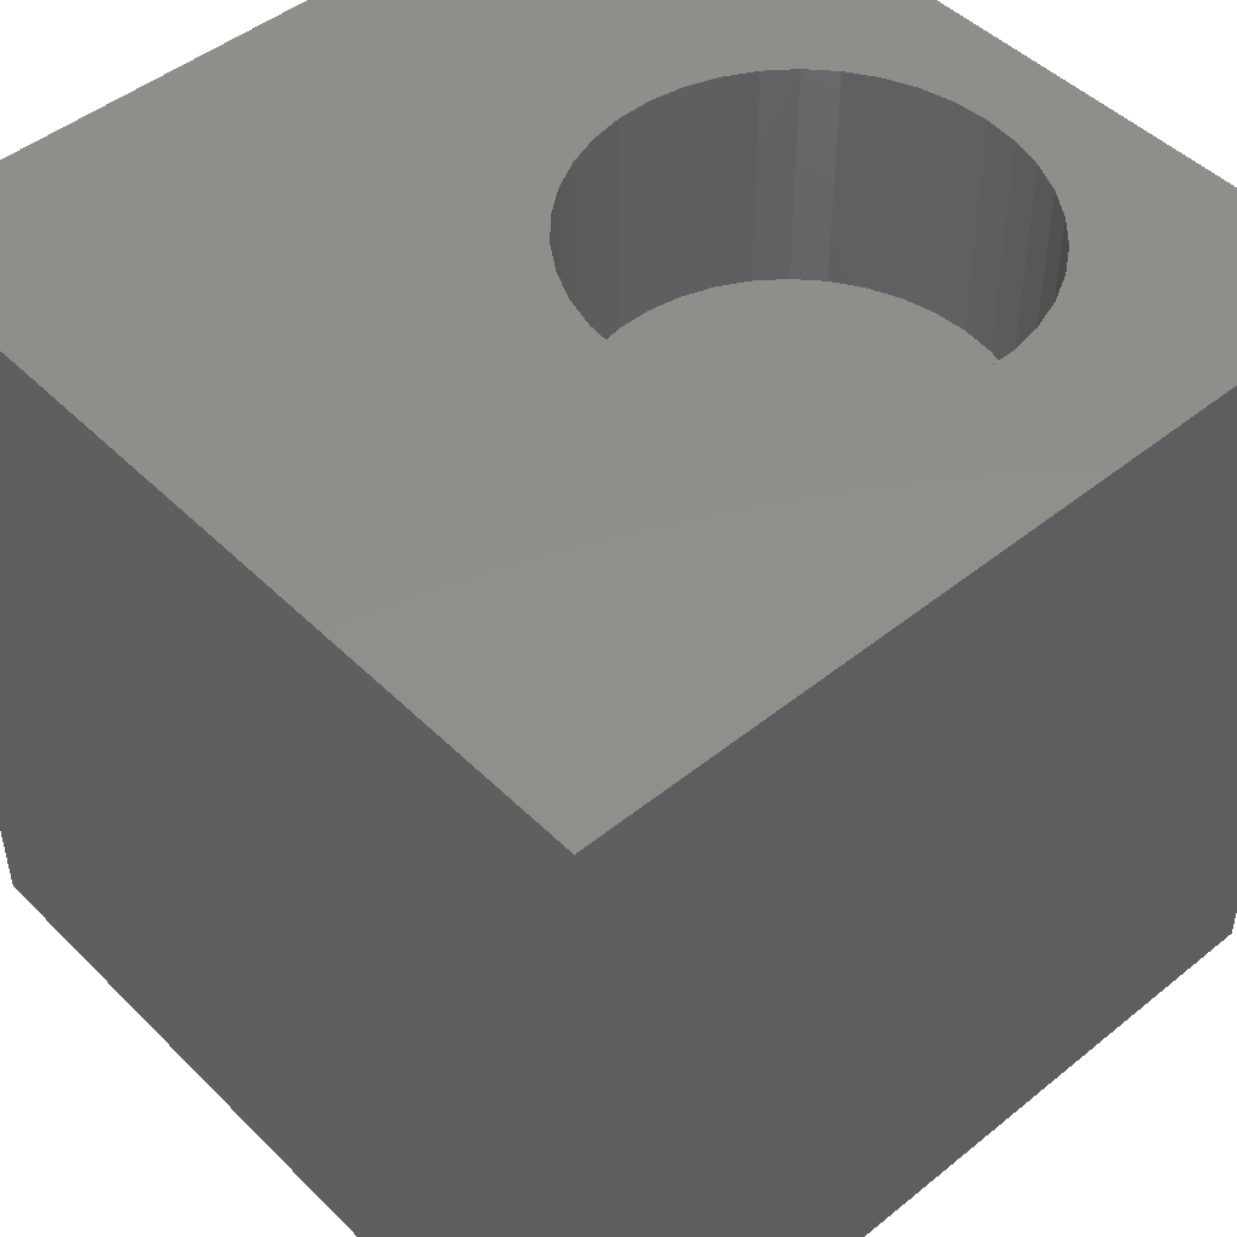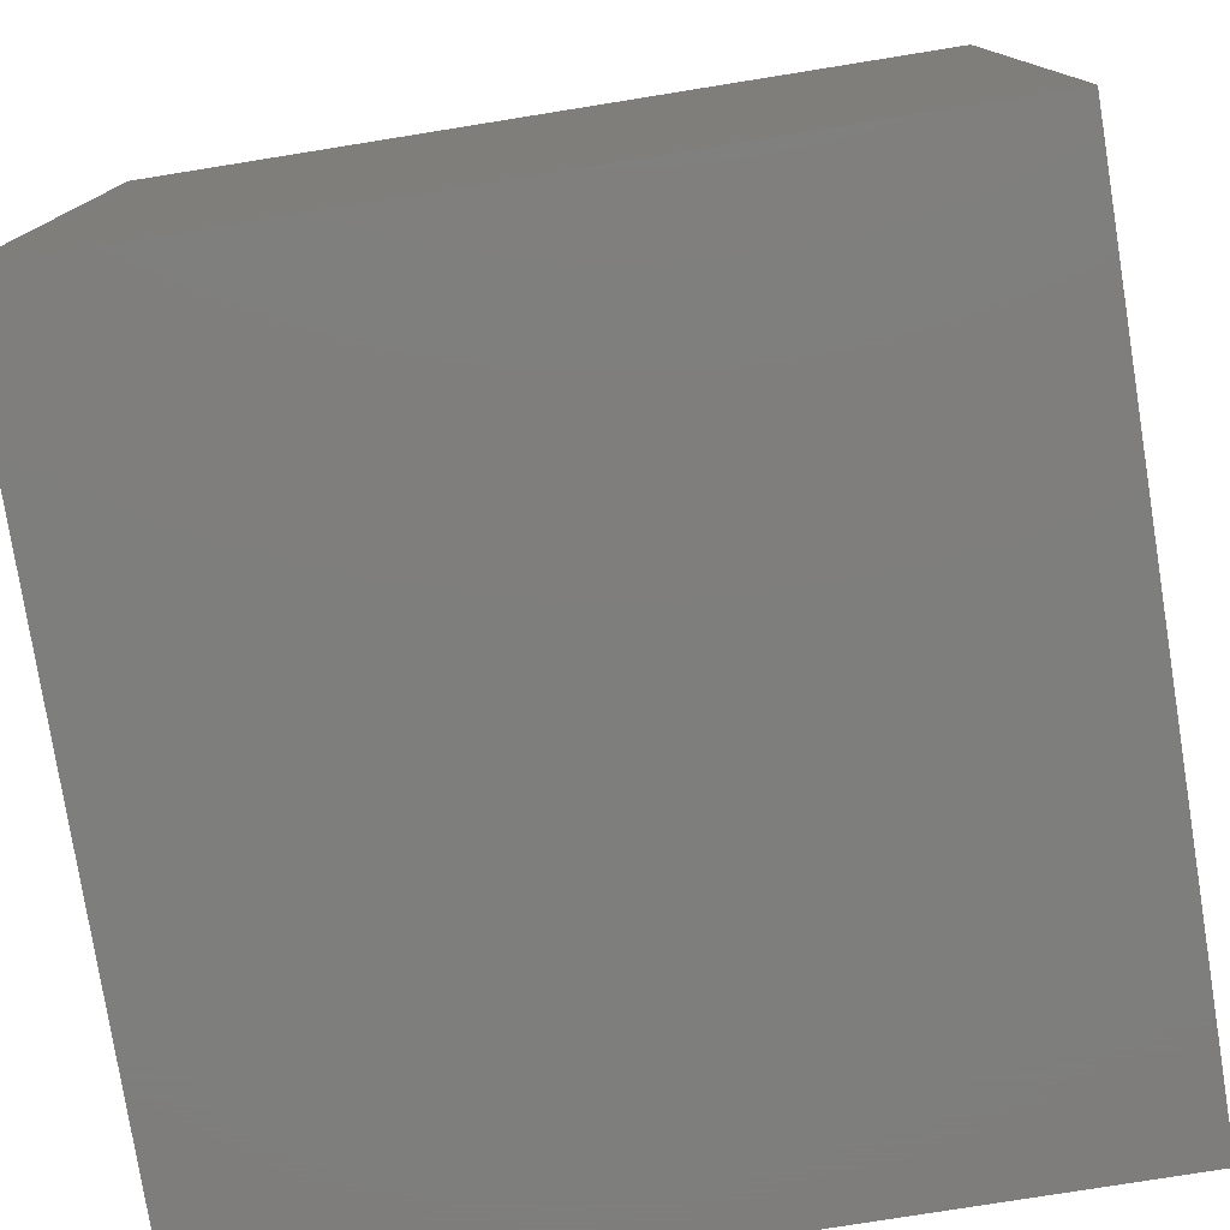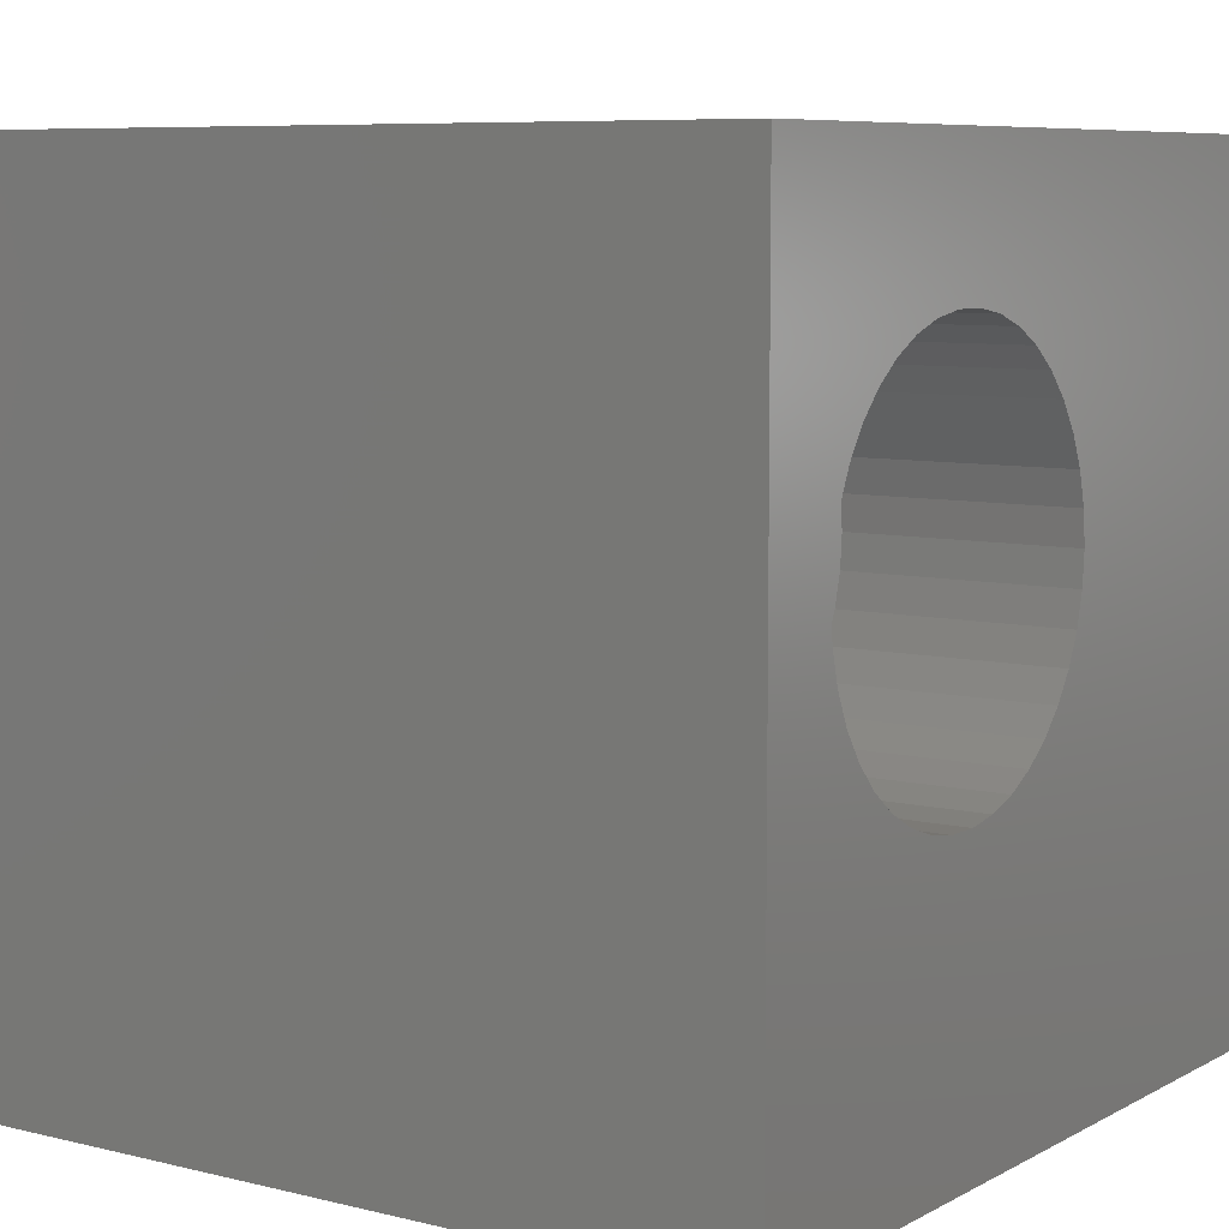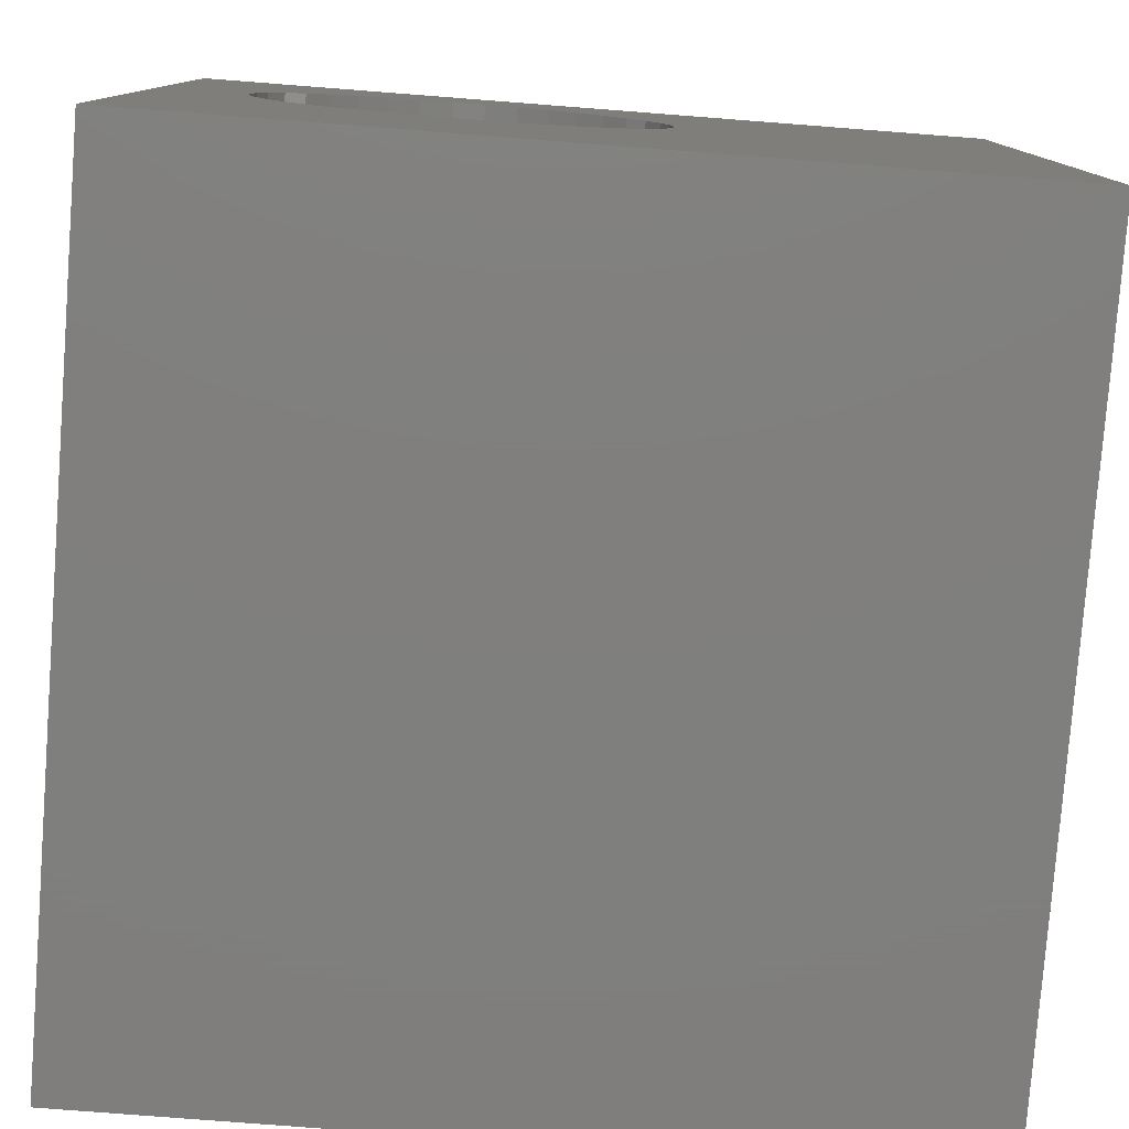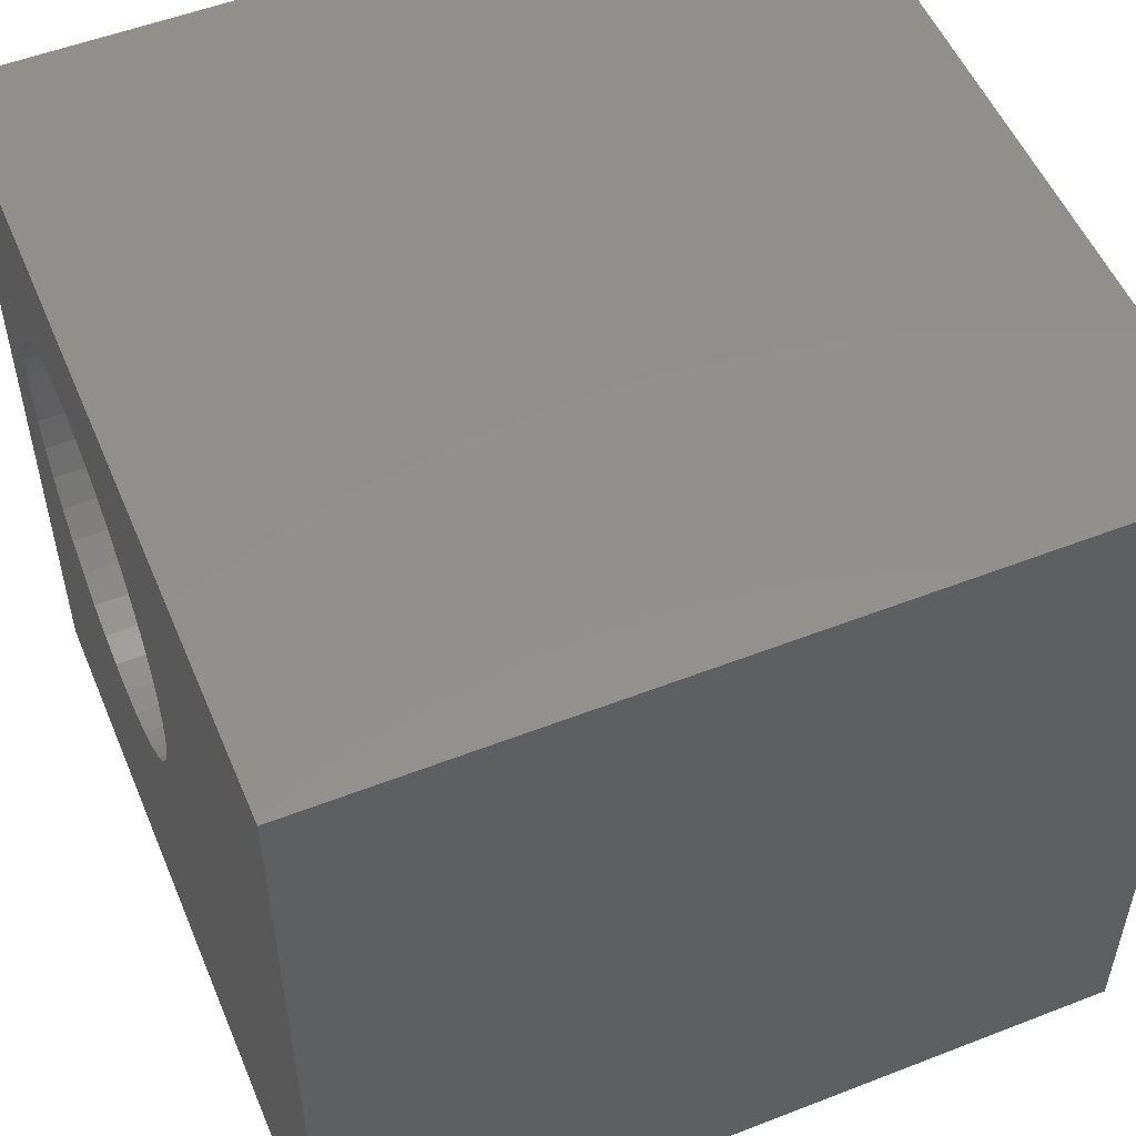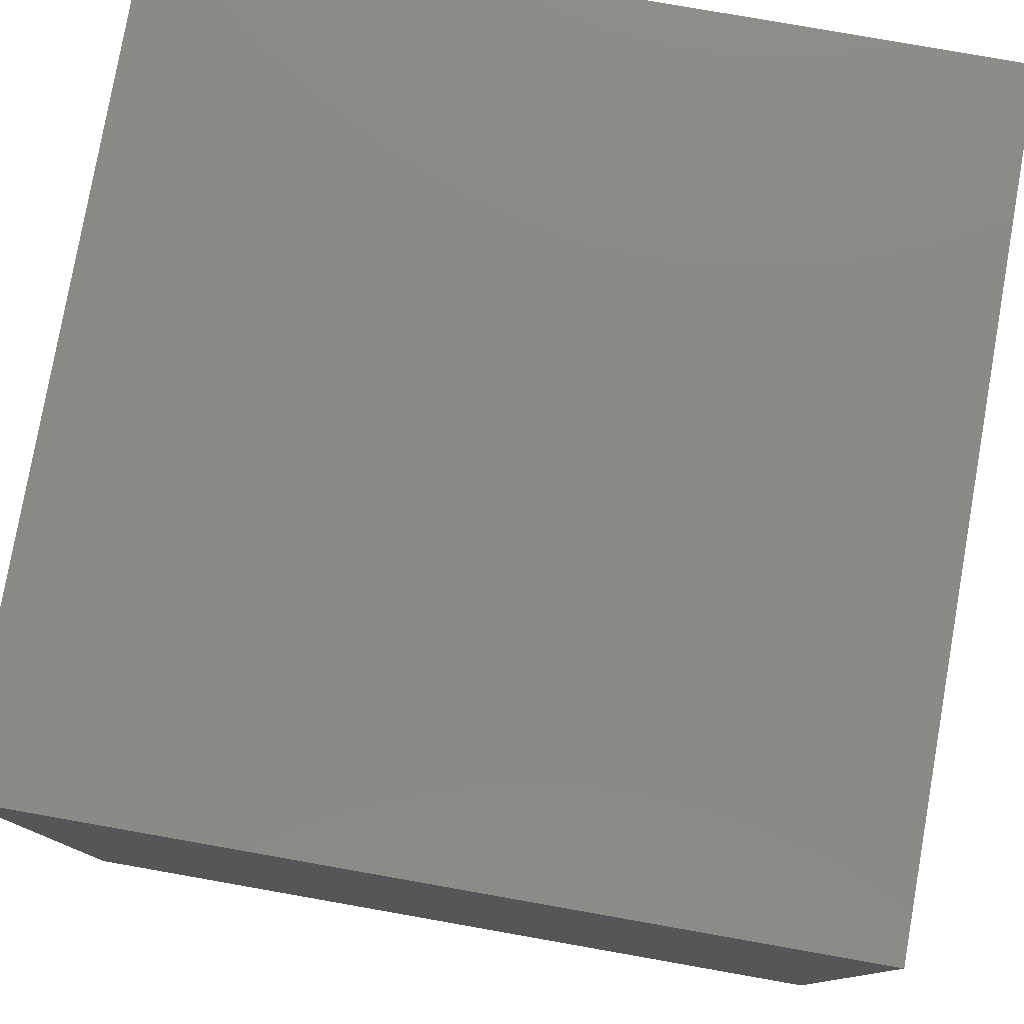
<metadata>
{"format":"stl","ext":"stl","renderer":"f3d","projection":"perspective","resolution":1024,"background":"white","views":[{"elev":47.6,"azim":137.8,"up":"+Z"},{"elev":-77.9,"azim":99.1,"up":"+Y"},{"elev":7.6,"azim":-55.4,"up":"+Y"},{"elev":-79.2,"azim":-4.4,"up":"+Y"},{"elev":53.2,"azim":67.4,"up":"+Y"},{"elev":78.9,"azim":-80.0,"up":"+Y"}]}
</metadata>
<code>
# stl→obj: 84 verts, 164 faces
v 0 10 10
v 0 10 0
v 0 0 10
v 0 0 0
v 5.838 6.334 10
v 5.871 5.935 10
v 10 10 10
v 2.468 8.158 10
v 2.847 8.288 10
v 10 0 10
v 5.739 5.146 10
v 5.578 4.779 10
v 5.838 5.535 10
v 3.243 3.515 10
v 2.847 3.581 10
v 2.468 3.712 10
v 2.116 3.902 10
v 5.359 4.444 10
v 5.088 4.149 10
v 4.771 3.902 10
v 1.049 6.334 10
v 1.016 5.935 10
v 1.147 6.723 10
v 1.308 7.09 10
v 1.528 7.426 10
v 3.243 8.354 10
v 3.644 8.354 10
v 4.039 8.288 10
v 4.419 8.158 10
v 4.419 3.712 10
v 4.039 3.581 10
v 3.644 3.515 10
v 1.799 4.149 10
v 1.528 4.444 10
v 1.308 4.779 10
v 1.799 7.721 10
v 2.116 7.967 10
v 4.771 7.967 10
v 5.088 7.721 10
v 5.359 7.426 10
v 5.578 7.09 10
v 5.739 6.723 10
v 1.147 5.146 10
v 1.049 5.535 10
v 10 10 0
v 10 0 0
v 5.838 5.535 7.245
v 5.871 5.935 7.245
v 5.838 6.334 7.245
v 5.739 6.723 7.245
v 5.578 7.09 7.245
v 5.359 7.426 7.245
v 5.088 7.721 7.245
v 4.771 7.967 7.245
v 4.419 8.158 7.245
v 4.039 8.288 7.245
v 3.644 8.354 7.245
v 3.243 8.354 7.245
v 2.847 8.288 7.245
v 2.468 8.158 7.245
v 2.116 7.967 7.245
v 1.799 7.721 7.245
v 1.528 7.426 7.245
v 1.308 7.09 7.245
v 1.147 6.723 7.245
v 1.049 6.334 7.245
v 1.016 5.935 7.245
v 1.049 5.535 7.245
v 1.147 5.146 7.245
v 1.308 4.779 7.245
v 1.528 4.444 7.245
v 1.799 4.149 7.245
v 2.116 3.902 7.245
v 2.468 3.712 7.245
v 2.847 3.581 7.245
v 3.243 3.515 7.245
v 3.644 3.515 7.245
v 4.039 3.581 7.245
v 4.419 3.712 7.245
v 4.771 3.902 7.245
v 5.088 4.149 7.245
v 5.359 4.444 7.245
v 5.578 4.779 7.245
v 5.739 5.146 7.245
f 1 2 3
f 3 2 4
f 5 6 7
f 8 9 1
f 10 11 12
f 7 6 10
f 10 6 13
f 10 13 11
f 14 15 3
f 3 15 16
f 3 16 17
f 12 18 10
f 10 18 19
f 10 19 20
f 21 1 22
f 22 1 3
f 21 23 1
f 1 23 24
f 1 24 25
f 9 26 1
f 1 26 27
f 1 27 7
f 7 27 28
f 7 28 29
f 20 30 10
f 10 30 31
f 10 31 3
f 3 31 32
f 3 32 14
f 17 33 3
f 3 33 34
f 3 34 35
f 25 36 1
f 1 36 37
f 1 37 8
f 29 38 7
f 7 38 39
f 7 39 40
f 40 41 7
f 7 41 42
f 7 42 5
f 35 43 3
f 3 43 44
f 3 44 22
f 45 7 46
f 46 7 10
f 2 45 4
f 4 45 46
f 7 45 1
f 1 45 2
f 46 10 4
f 4 10 3
f 47 6 48
f 48 6 5
f 48 5 49
f 49 5 42
f 49 42 50
f 50 42 41
f 50 41 51
f 51 41 40
f 51 40 52
f 52 40 39
f 52 39 53
f 53 39 38
f 53 38 54
f 54 38 29
f 54 29 55
f 55 29 28
f 55 28 56
f 56 28 27
f 56 27 57
f 57 27 26
f 57 26 58
f 58 26 9
f 58 9 59
f 59 9 8
f 59 8 60
f 60 8 37
f 60 37 61
f 61 37 36
f 61 36 62
f 62 36 25
f 62 25 63
f 63 25 24
f 63 24 64
f 64 24 23
f 64 23 65
f 65 23 21
f 65 21 66
f 66 21 22
f 66 22 67
f 67 22 44
f 67 44 68
f 68 44 43
f 68 43 69
f 69 43 35
f 69 35 70
f 70 35 34
f 70 34 71
f 71 34 33
f 71 33 72
f 72 33 17
f 72 17 73
f 73 17 16
f 73 16 74
f 74 16 15
f 74 15 75
f 75 15 14
f 75 14 76
f 76 14 32
f 76 32 77
f 77 32 31
f 77 31 78
f 78 31 30
f 78 30 79
f 79 30 20
f 79 20 80
f 80 20 19
f 80 19 81
f 81 19 18
f 81 18 82
f 82 18 12
f 82 12 83
f 83 12 11
f 83 11 84
f 84 11 13
f 84 13 47
f 47 13 6
f 61 62 79
f 56 57 79
f 79 57 58
f 80 49 79
f 79 49 50
f 58 59 79
f 79 59 60
f 79 60 61
f 62 63 79
f 79 63 64
f 79 64 65
f 84 47 83
f 83 47 82
f 80 81 49
f 49 81 82
f 49 82 48
f 48 82 47
f 50 51 79
f 79 51 52
f 79 52 53
f 53 54 79
f 79 54 55
f 79 55 56
f 65 66 79
f 79 66 67
f 79 67 68
f 68 69 79
f 79 69 70
f 79 70 71
f 74 75 73
f 73 75 76
f 73 76 77
f 77 78 73
f 73 78 79
f 73 79 72
f 72 79 71

</code>
